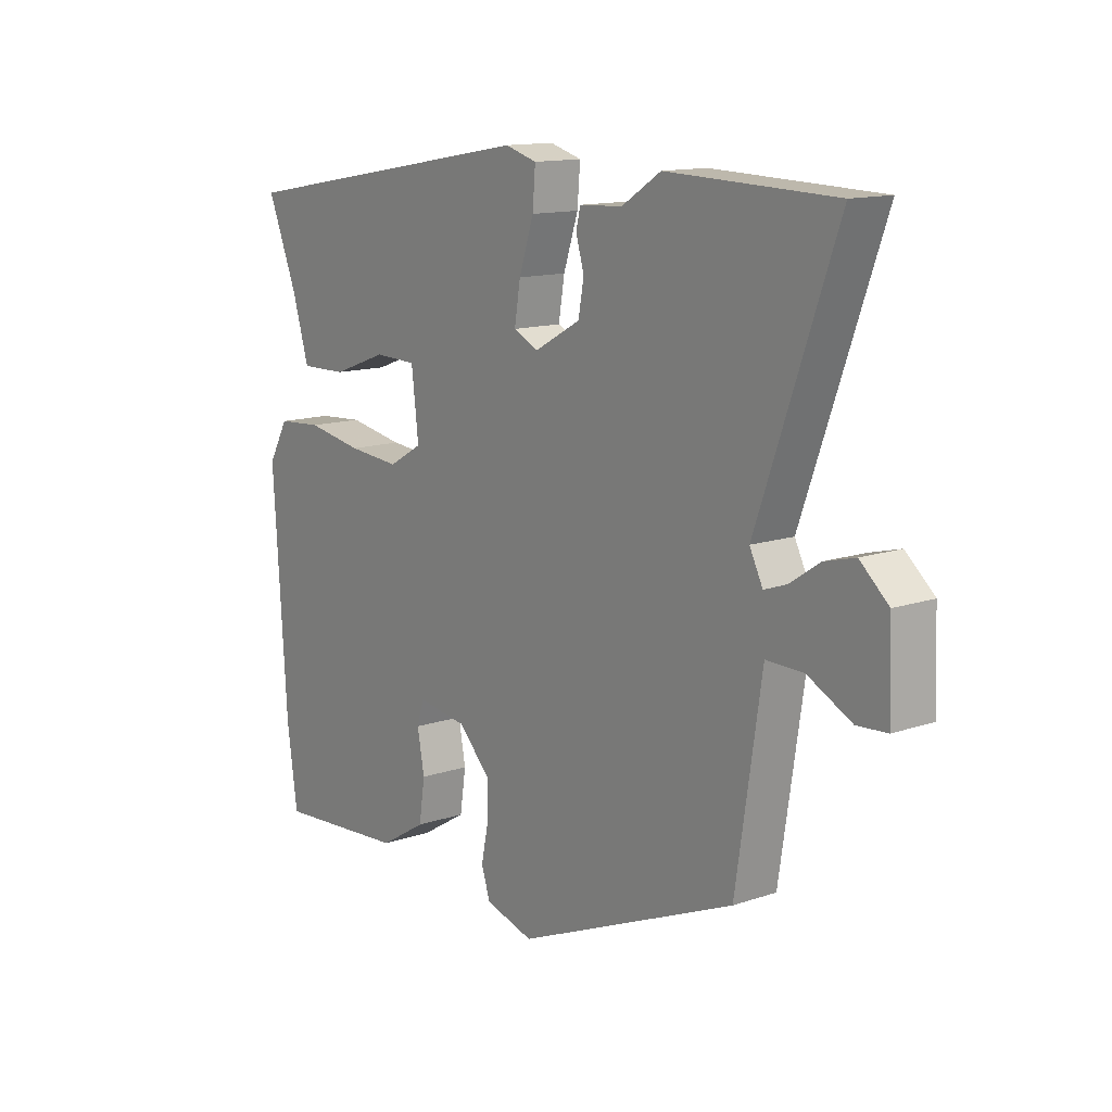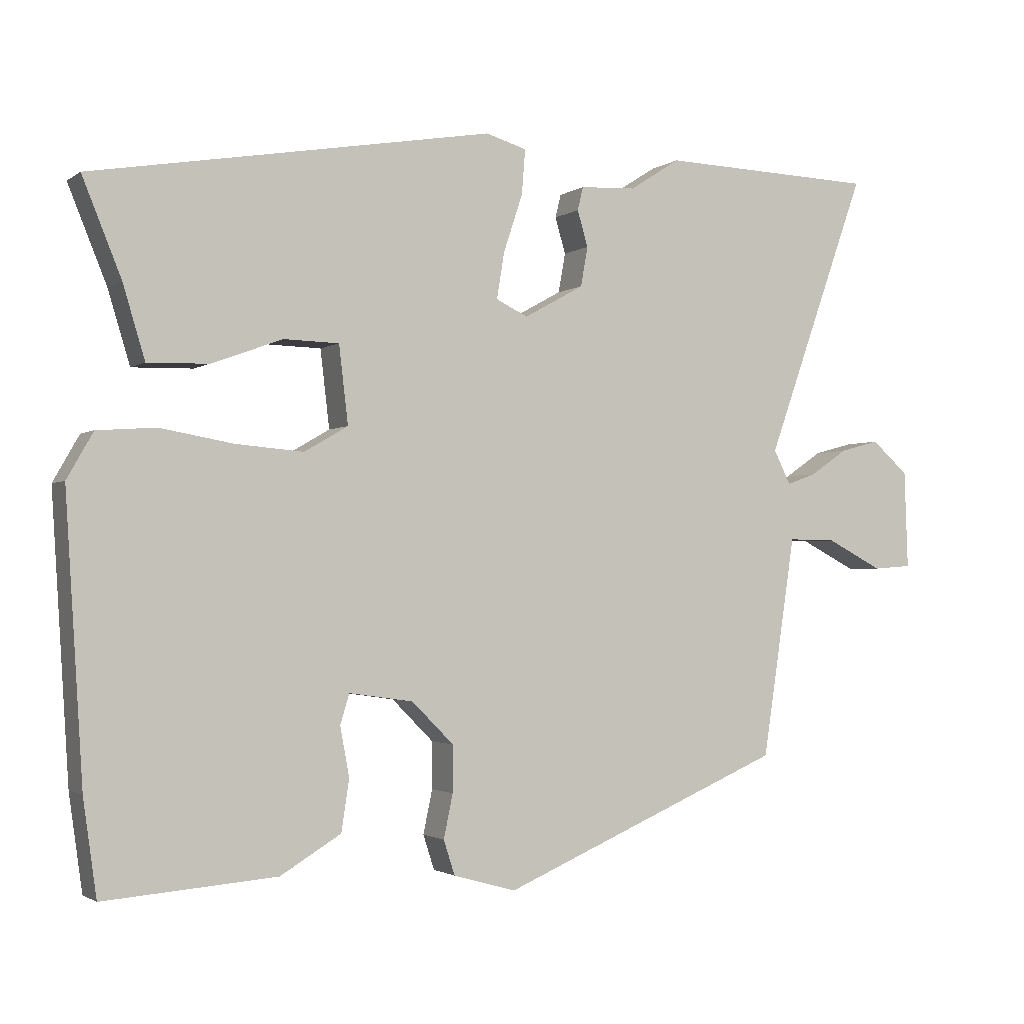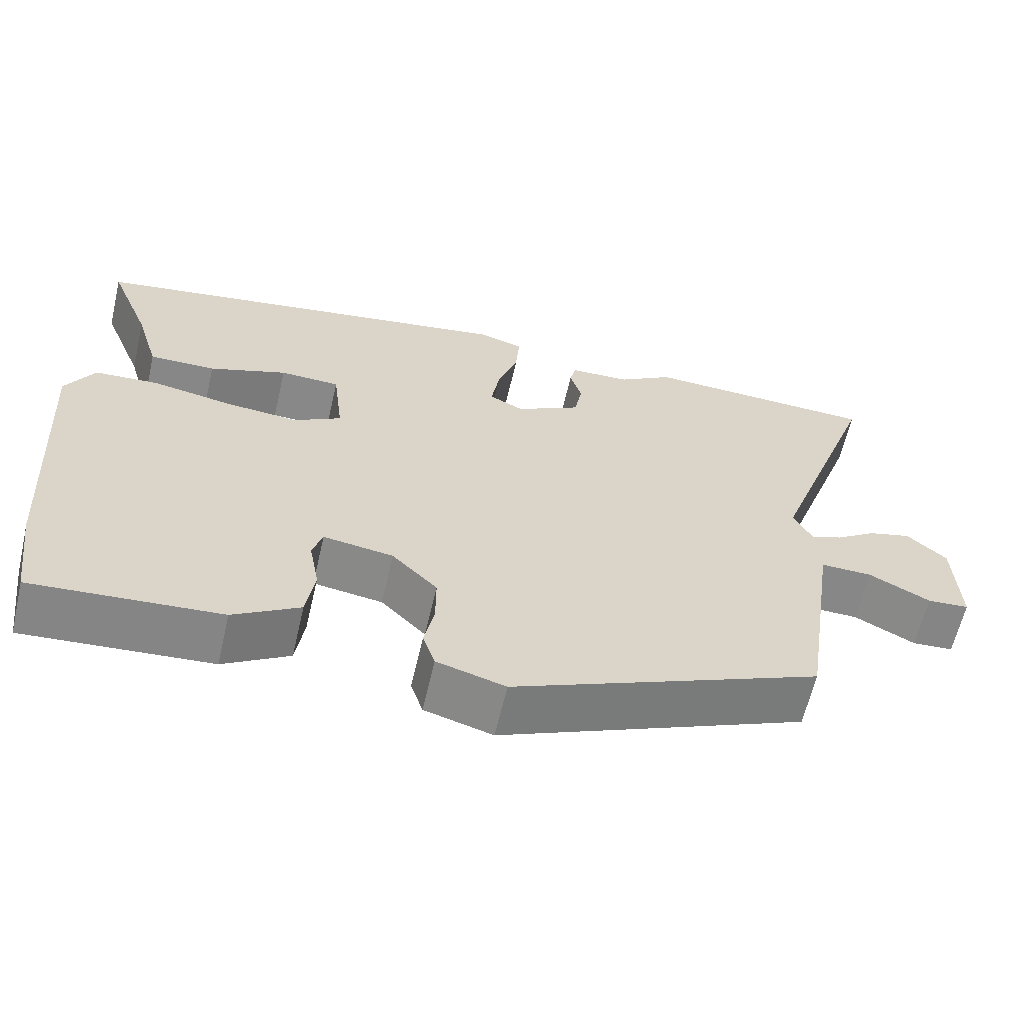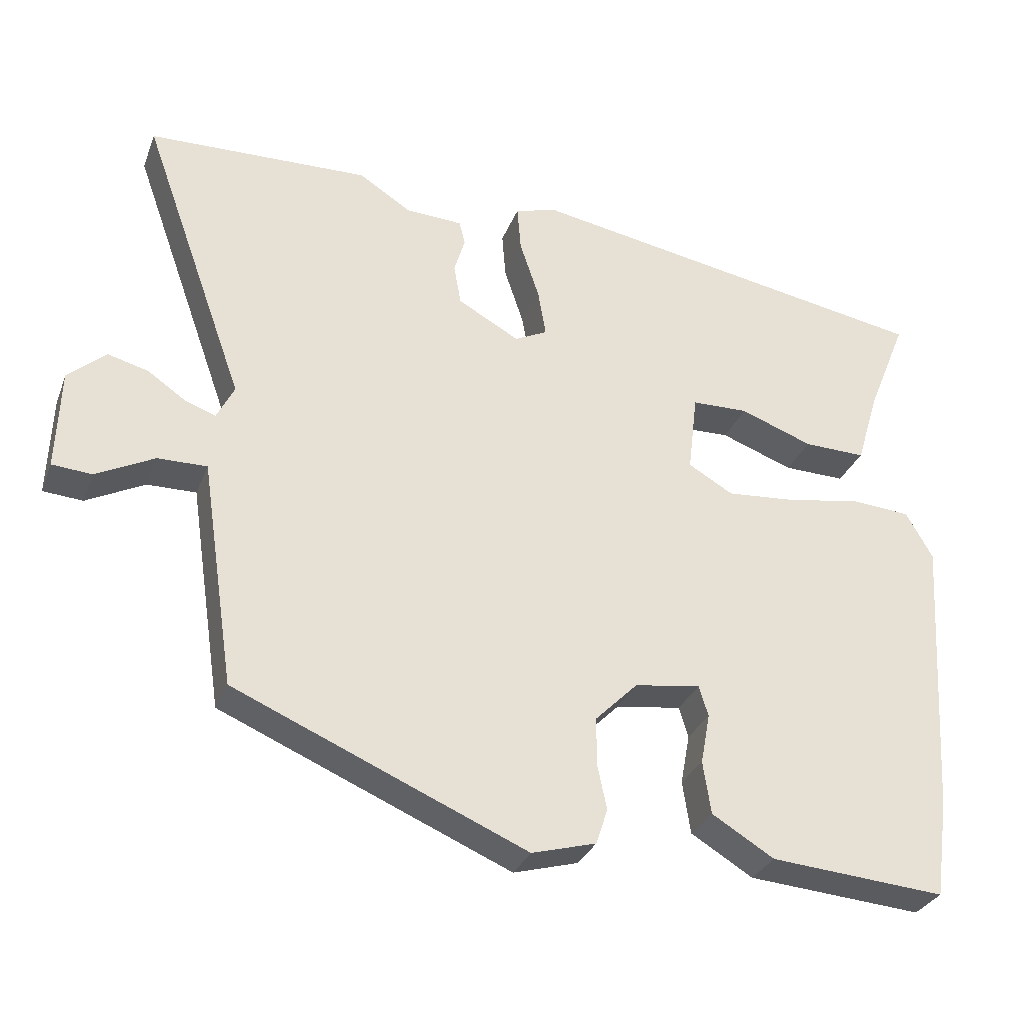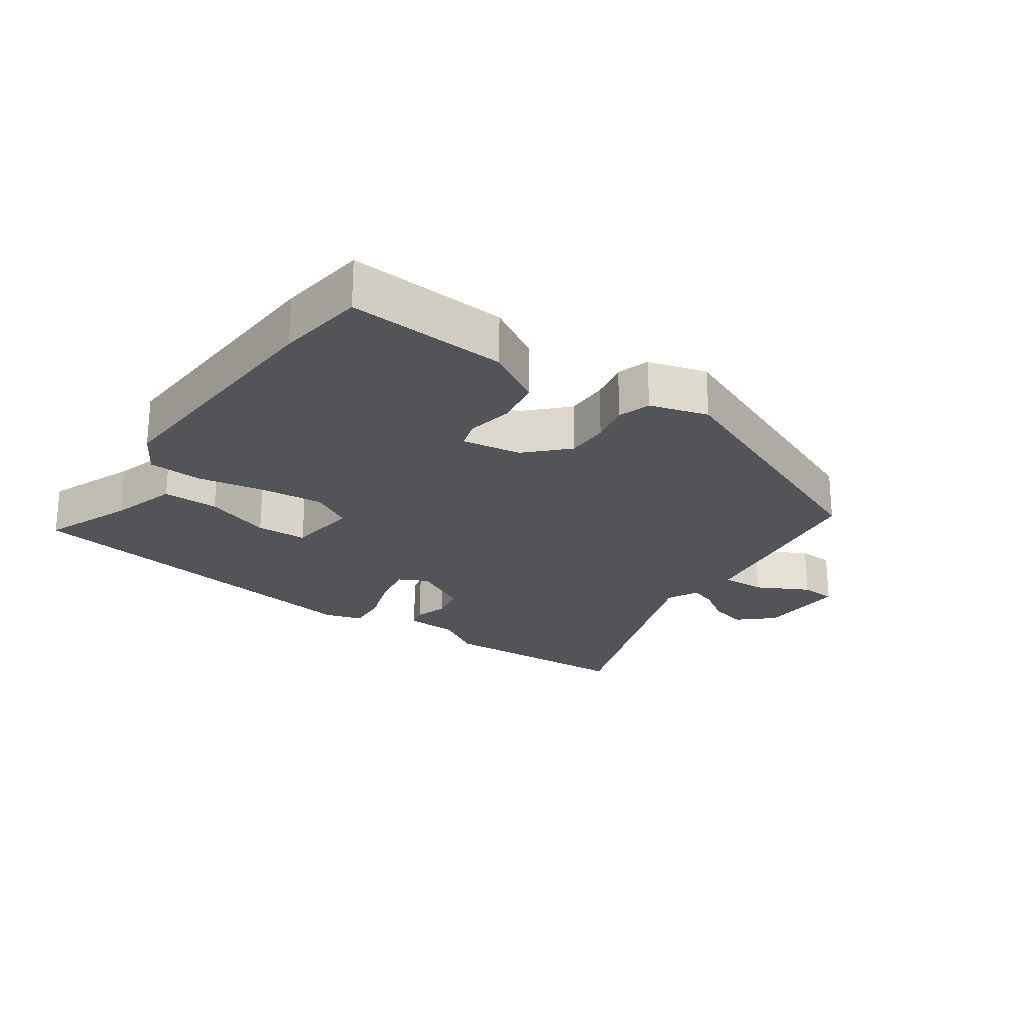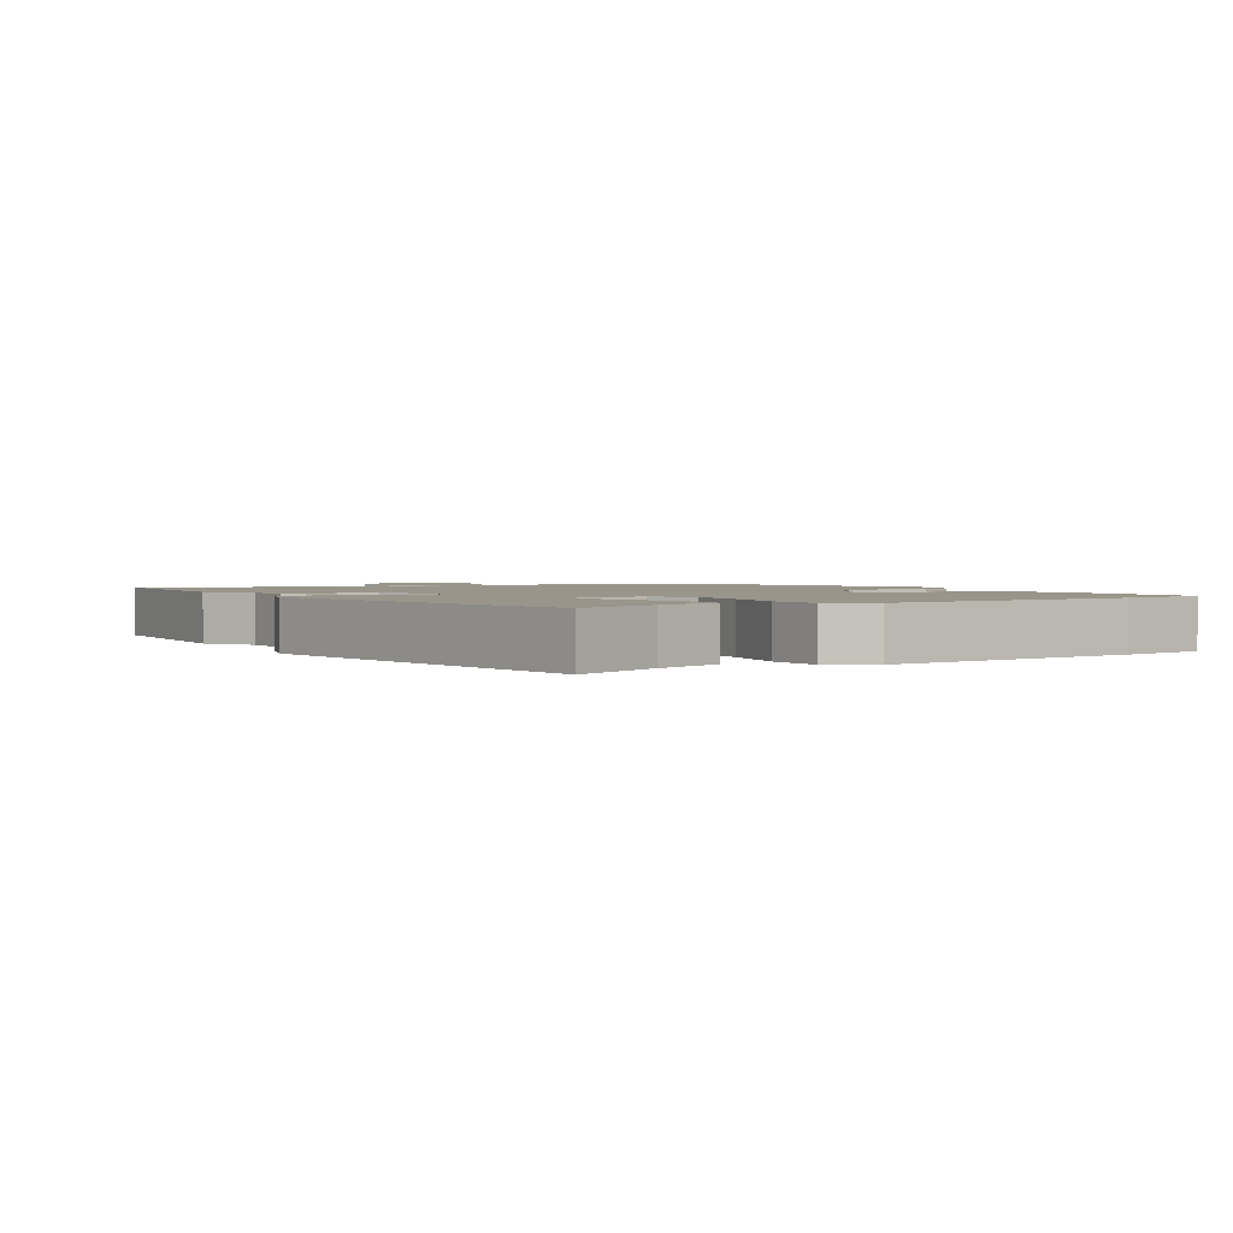
<metadata>
{"format":"obj","ext":"obj","renderer":"f3d","projection":"perspective","resolution":1024,"background":"white","views":[{"elev":13.3,"azim":-127.5,"up":"+Z"},{"elev":-2.0,"azim":154.6,"up":"+Z"},{"elev":-62.5,"azim":166.9,"up":"+Z"},{"elev":-30.8,"azim":-19.0,"up":"+Z"},{"elev":-23.3,"azim":145.5,"up":"+Y"},{"elev":2.0,"azim":59.2,"up":"+Y"}]}
</metadata>
<code>
v -0.647 0.07 0.495
v -0.34 0.07 0.505
v -0.268 0.07 0.459
v -0.189 0.07 0.455
v -0.181 0.07 0.422
v -0.196 0.07 0.371
v -0.186 0.07 0.315
v -0.101 0.07 0.268
v -0.056 0.07 0.29
v -0.067 0.07 0.356
v -0.094 0.07 0.437
v -0.099 0.07 0.501
v -0.041 0.07 0.518
v 0.527 0.07 0.42
v 0.472 0.07 0.284
v 0.441 0.07 0.181
v 0.355 0.07 0.183
v 0.254 0.07 0.22
v 0.176 0.07 0.218
v 0.163 0.07 0.108
v 0.225 0.07 0.072
v 0.321 0.07 0.08
v 0.424 0.07 0.098
v 0.507 0.07 0.092
v 0.544 0.07 0.027
v 0.519 0.07 -0.368
v 0.5 0.07 -0.503
v 0.257 0.07 -0.484
v 0.171 0.07 -0.432
v 0.16 0.07 -0.359
v 0.173 0.07 -0.289
v 0.16 0.07 -0.247
v 0.069 0.07 -0.26
v 0.01 0.07 -0.319
v 0.01 0.07 -0.385
v 0.023 0.07 -0.447
v 0.007 0.07 -0.496
v -0.082 0.07 -0.521
v -0.485 0.07 -0.349
v -0.513 0.07 -0.163
v -0.532 0.07 -0.036
v -0.6 0.07 -0.037
v -0.68 0.07 -0.078
v -0.735 0.07 -0.074
v -0.73 0.07 0.065
v -0.678 0.07 0.111
v -0.622 0.07 0.096
v -0.569 0.07 0.06
v -0.527 0.07 0.045
v -0.503 0.07 0.093
v -0.647 0 0.495
v -0.34 0 0.505
v -0.268 0 0.459
v -0.189 0 0.455
v -0.181 0 0.422
v -0.196 0 0.371
v -0.186 0 0.315
v -0.101 0 0.268
v -0.056 0 0.29
v -0.067 0 0.356
v -0.094 0 0.437
v -0.099 0 0.501
v -0.041 0 0.518
v 0.527 0 0.42
v 0.472 0 0.284
v 0.441 0 0.181
v 0.355 0 0.183
v 0.254 0 0.22
v 0.176 0 0.218
v 0.163 0 0.108
v 0.225 0 0.072
v 0.321 0 0.08
v 0.424 0 0.098
v 0.507 0 0.092
v 0.544 0 0.027
v 0.519 0 -0.368
v 0.5 0 -0.503
v 0.257 0 -0.484
v 0.171 0 -0.432
v 0.16 0 -0.359
v 0.173 0 -0.289
v 0.16 0 -0.247
v 0.069 0 -0.26
v 0.01 0 -0.319
v 0.01 0 -0.385
v 0.023 0 -0.447
v 0.007 0 -0.496
v -0.082 0 -0.521
v -0.485 0 -0.349
v -0.513 0 -0.163
v -0.532 0 -0.036
v -0.6 0 -0.037
v -0.68 0 -0.078
v -0.735 0 -0.074
v -0.73 0 0.065
v -0.678 0 0.111
v -0.622 0 0.096
v -0.569 0 0.06
v -0.527 0 0.045
v -0.503 0 0.093
f 46 47 48
f 45 46 48
f 44 45 48
f 43 44 48
f 42 43 48
f 41 42 48 49
f 41 49 50
f 40 41 50
f 39 40 50
f 38 39 50
f 37 38 50
f 36 37 50
f 35 36 50
f 29 30 31
f 28 29 31
f 27 28 31
f 26 27 31
f 25 26 31
f 24 25 31
f 23 24 31
f 22 23 31
f 21 22 31 32
f 20 21 32 33
f 15 16 17 18
f 15 18 19
f 14 15 19
f 13 14 19
f 12 13 19
f 11 12 19
f 10 11 19
f 19 20 33
f 10 19 33
f 9 10 33
f 3 4 5 6
f 3 6 7
f 2 3 7
f 1 2 7
f 50 1 7
f 35 50 7
f 34 35 7
f 8 9 33 34
f 7 8 34
f 98 97 96
f 98 96 95
f 98 95 94
f 98 94 93
f 98 93 92
f 99 98 92 91
f 100 99 91
f 100 91 90
f 100 90 89
f 100 89 88
f 100 88 87
f 100 87 86
f 100 86 85
f 81 80 79
f 81 79 78
f 81 78 77
f 81 77 76
f 81 76 75
f 81 75 74
f 81 74 73
f 81 73 72
f 82 81 72 71
f 83 82 71 70
f 68 67 66 65
f 69 68 65
f 69 65 64
f 69 64 63
f 69 63 62
f 69 62 61
f 69 61 60
f 83 70 69
f 83 69 60
f 83 60 59
f 56 55 54 53
f 57 56 53
f 57 53 52
f 57 52 51
f 57 51 100
f 57 100 85
f 57 85 84
f 84 83 59 58
f 84 58 57
f 1 51 52 2
f 2 52 53 3
f 3 53 54 4
f 4 54 55 5
f 5 55 56 6
f 6 56 57 7
f 7 57 58 8
f 8 58 59 9
f 9 59 60 10
f 10 60 61 11
f 11 61 62 12
f 12 62 63 13
f 13 63 64 14
f 14 64 65 15
f 15 65 66 16
f 16 66 67 17
f 17 67 68 18
f 18 68 69 19
f 19 69 70 20
f 20 70 71 21
f 21 71 72 22
f 22 72 73 23
f 23 73 74 24
f 24 74 75 25
f 25 75 76 26
f 26 76 77 27
f 27 77 78 28
f 28 78 79 29
f 29 79 80 30
f 30 80 81 31
f 31 81 82 32
f 32 82 83 33
f 33 83 84 34
f 34 84 85 35
f 35 85 86 36
f 36 86 87 37
f 37 87 88 38
f 38 88 89 39
f 39 89 90 40
f 40 90 91 41
f 41 91 92 42
f 42 92 93 43
f 43 93 94 44
f 44 94 95 45
f 45 95 96 46
f 46 96 97 47
f 47 97 98 48
f 48 98 99 49
f 49 99 100 50
f 50 100 51 1

</code>
